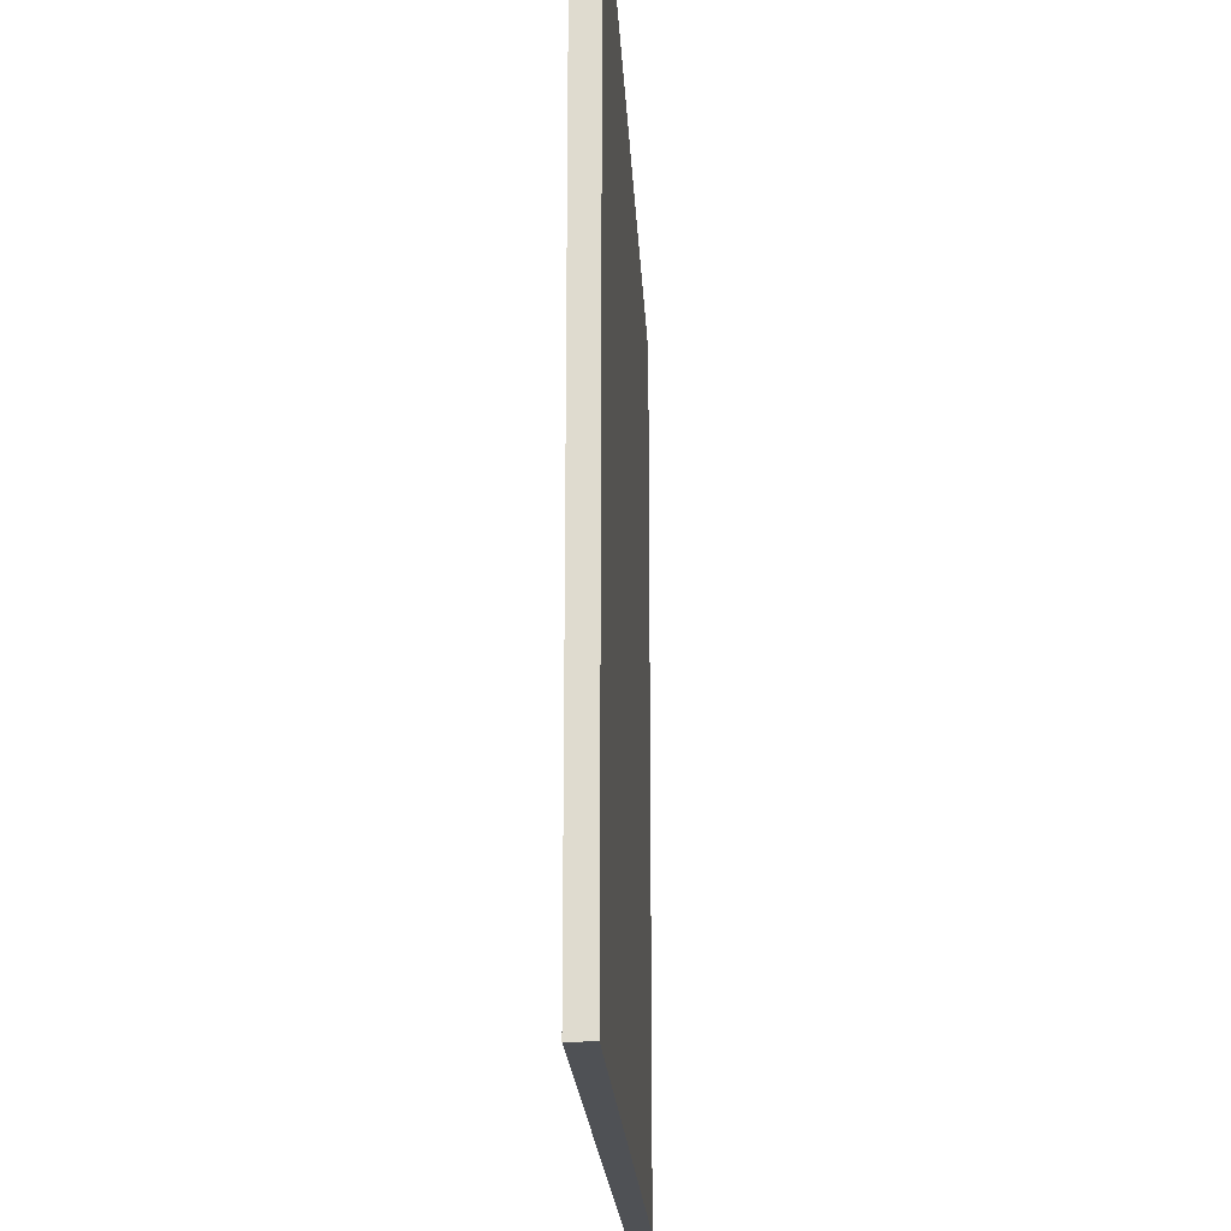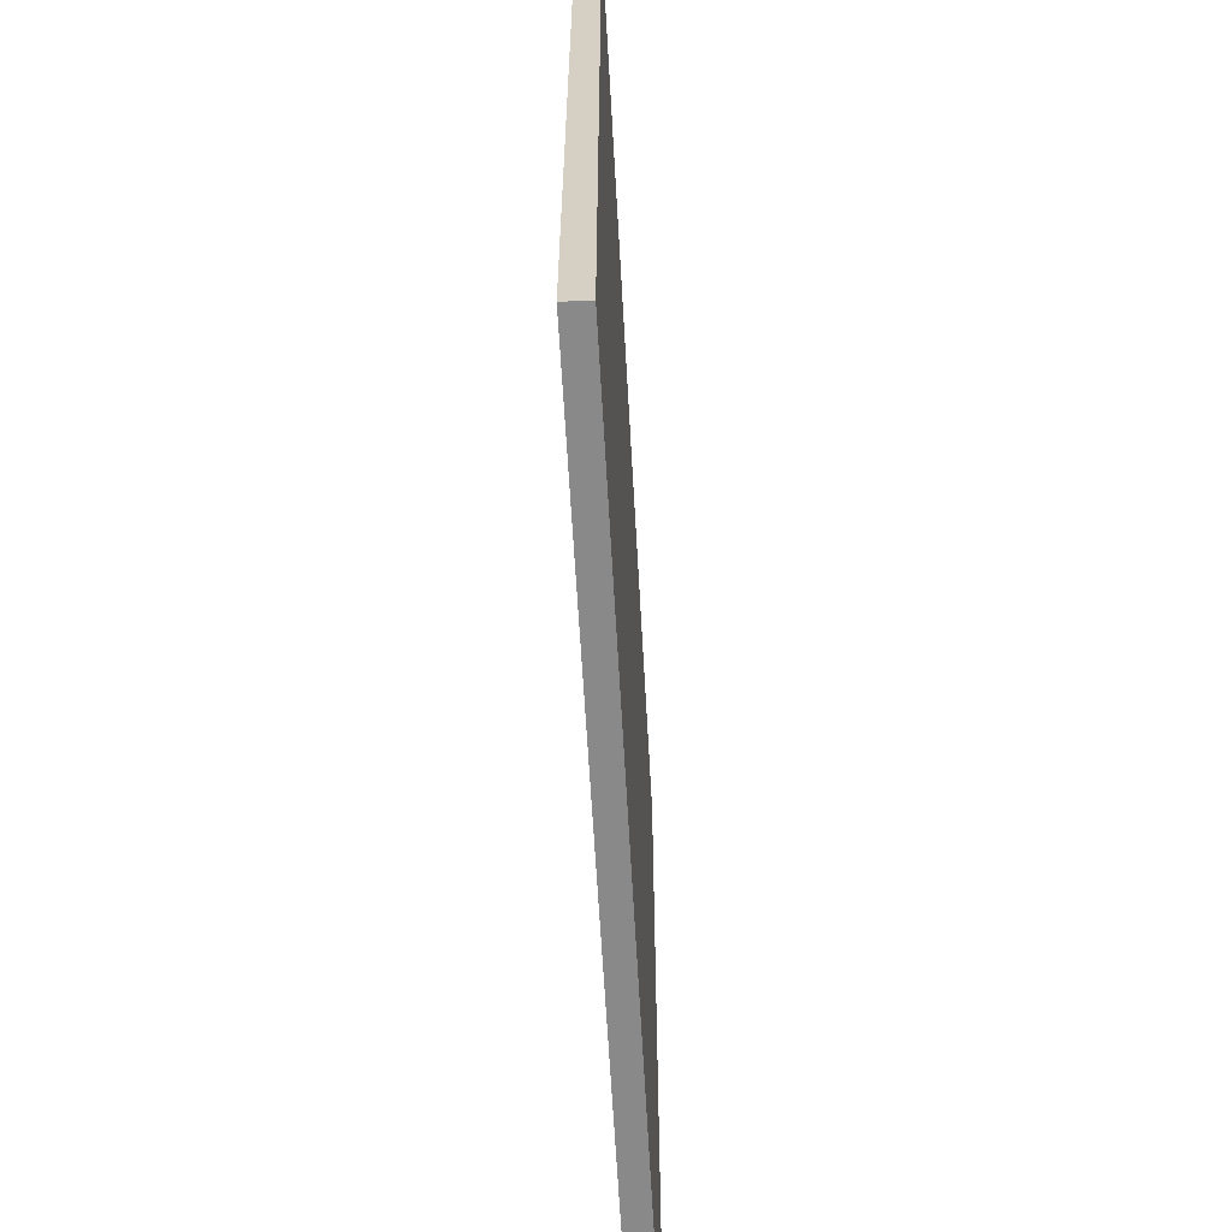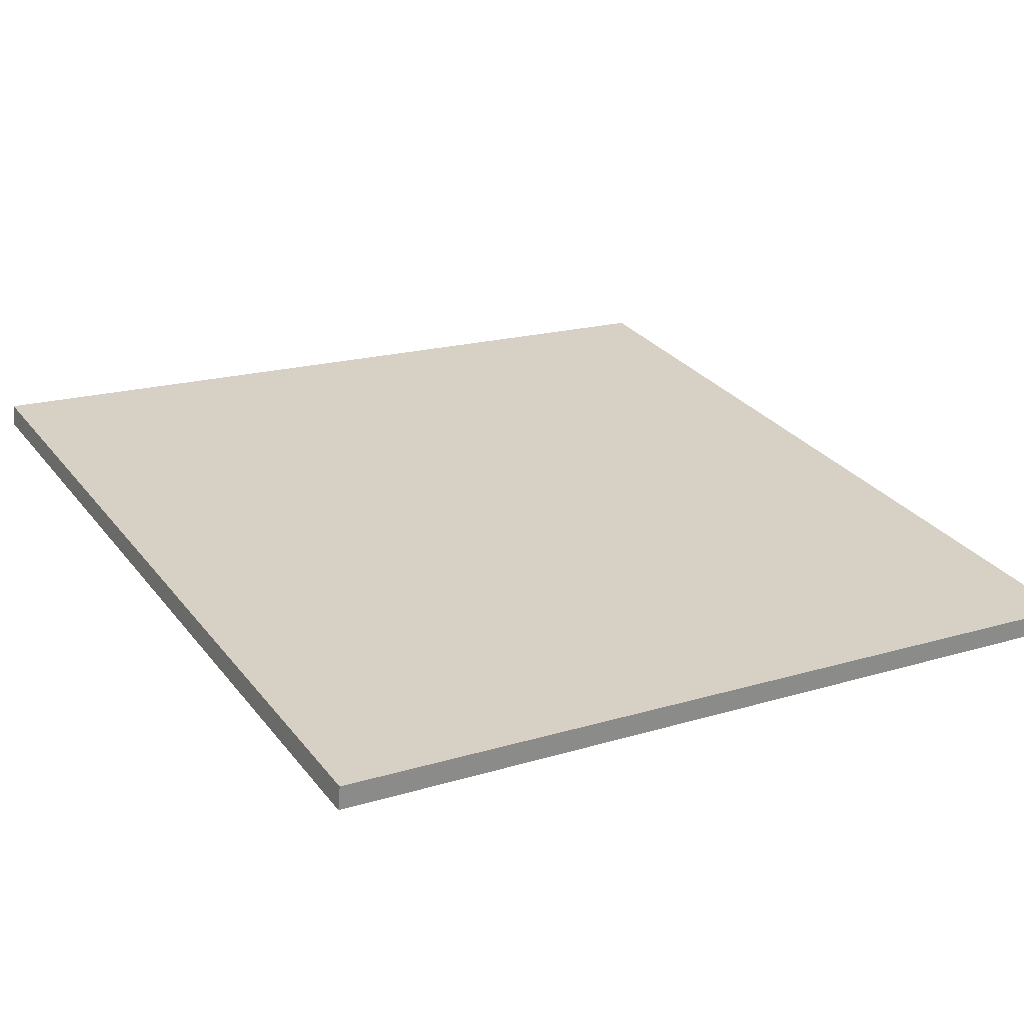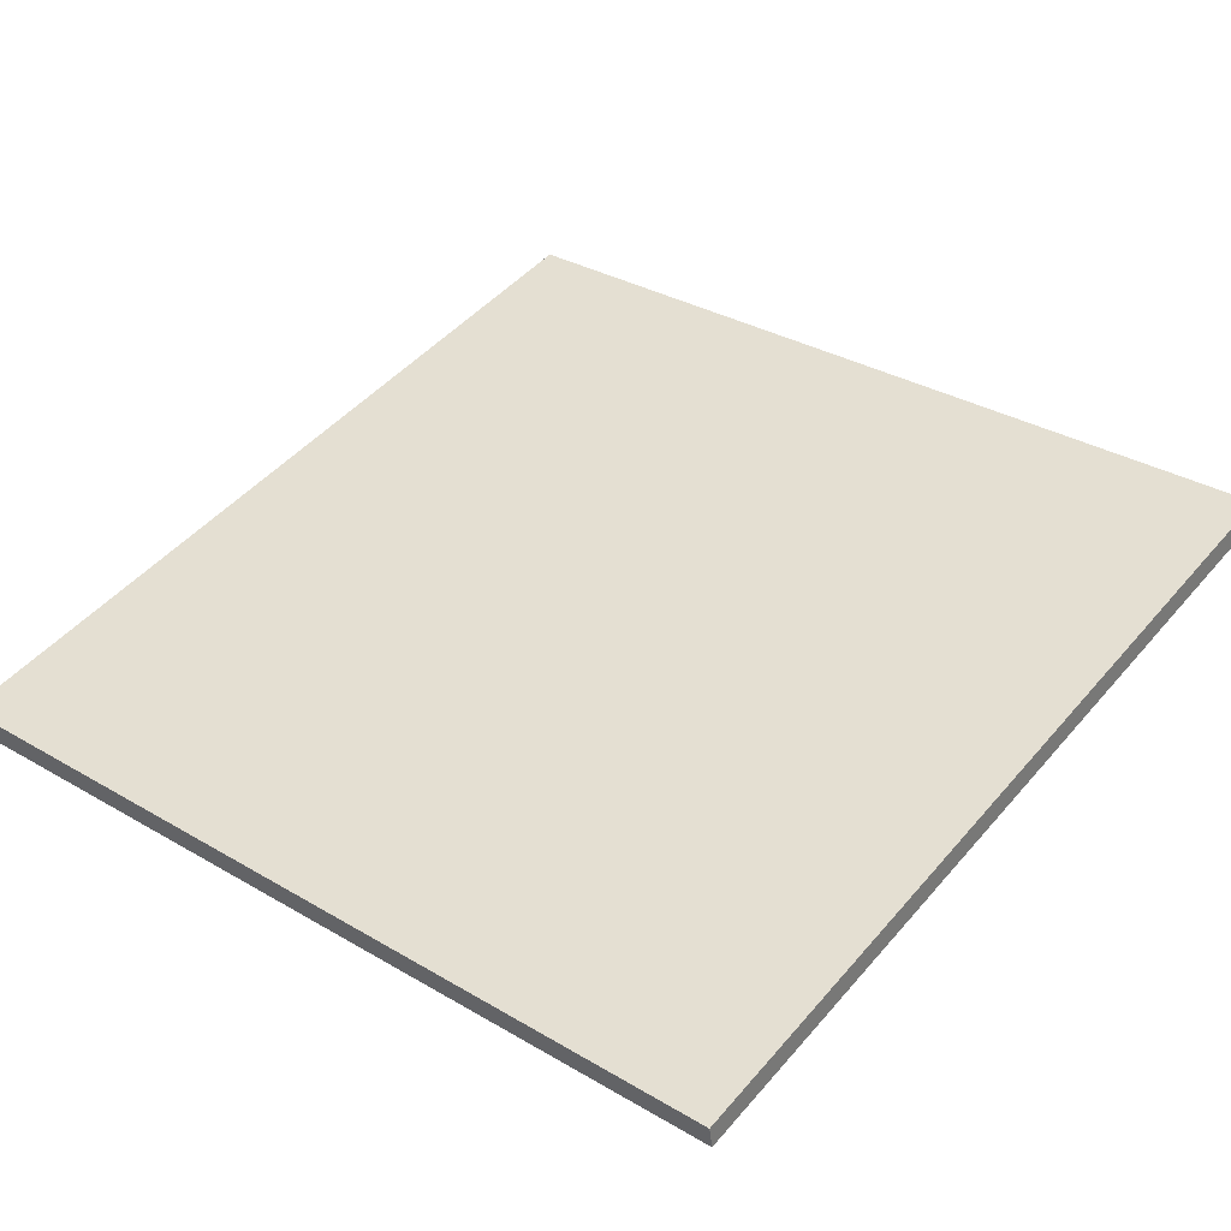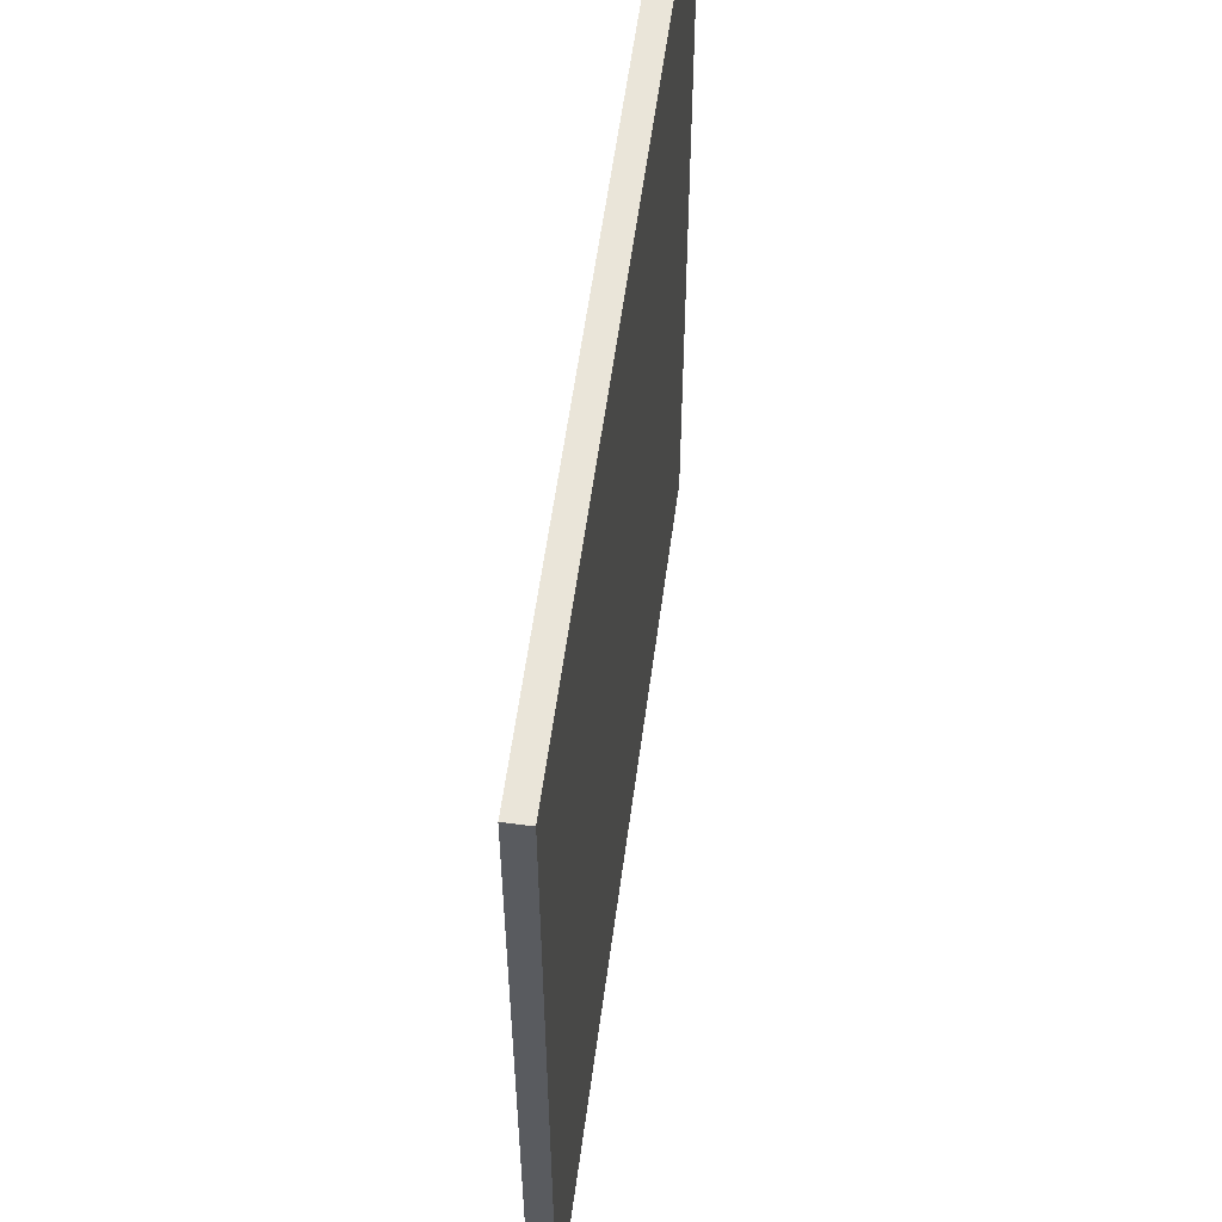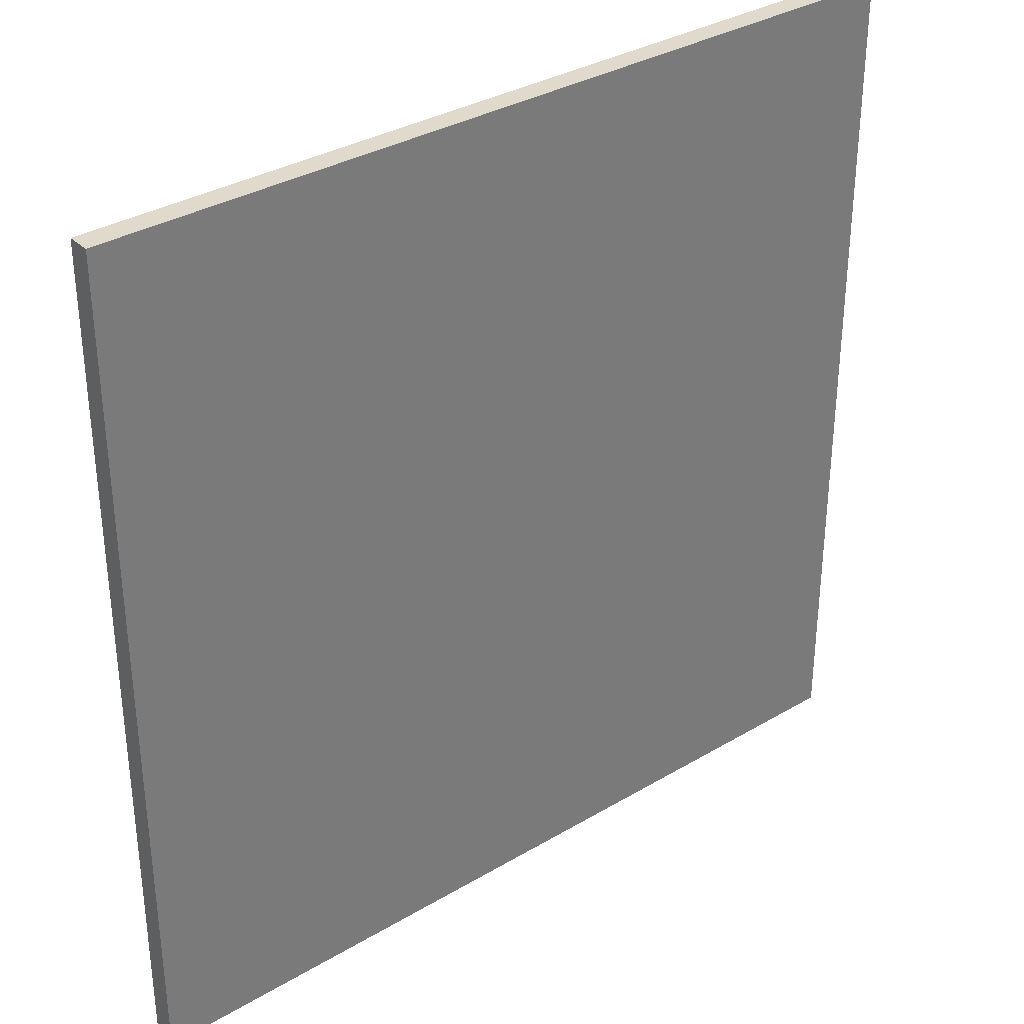
<metadata>
{"format":"obj","ext":"obj","renderer":"f3d","projection":"perspective","resolution":1024,"background":"white","views":[{"elev":-19.6,"azim":82.8,"up":"+Z"},{"elev":-63.2,"azim":-96.8,"up":"+Z"},{"elev":17.8,"azim":59.0,"up":"+Y"},{"elev":33.6,"azim":128.6,"up":"+Y"},{"elev":57.5,"azim":-92.4,"up":"+Z"},{"elev":33.8,"azim":-48.9,"up":"+Z"}]}
</metadata>
<code>
o Plane
v -0.9955 0.1743 1.013
v 0.9963 -0.1757 1.012
v 1 -0.1776 -1.013
v -0.9963 0.1757 -1.012
v 0.9908 -0.2311 1.013
v 0.9963 -0.1757 1.012
v -0.9955 0.1743 1.013
v -1.005 0.1208 1.013
v -0.9963 0.1757 -1.012
v -1.005 0.1208 -1.013
v 0.9908 -0.2311 -1.013
v 1 -0.1776 -1.013
f 1 2 3 4
f 5 6 7 8
f 8 7 9 10
f 10 11 5 8
f 11 12 6 5
f 10 9 12 11

</code>
